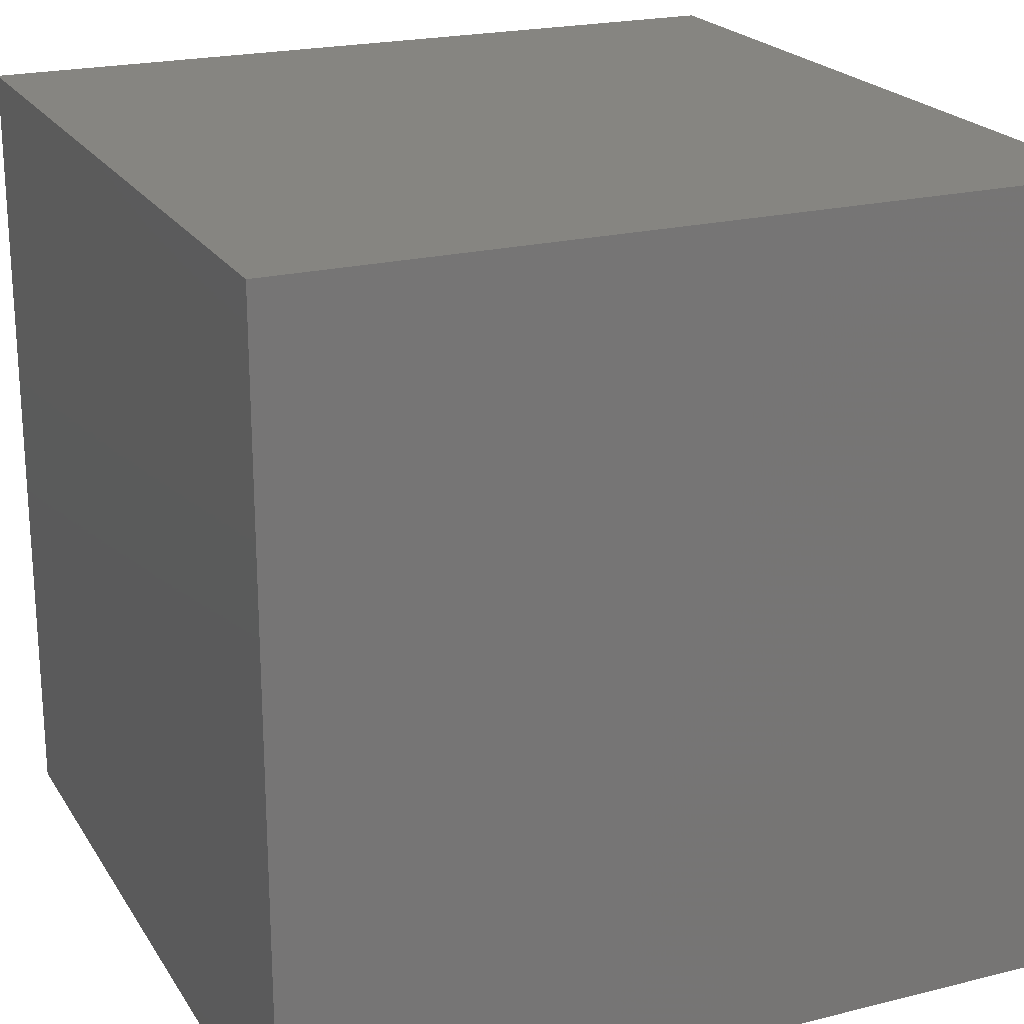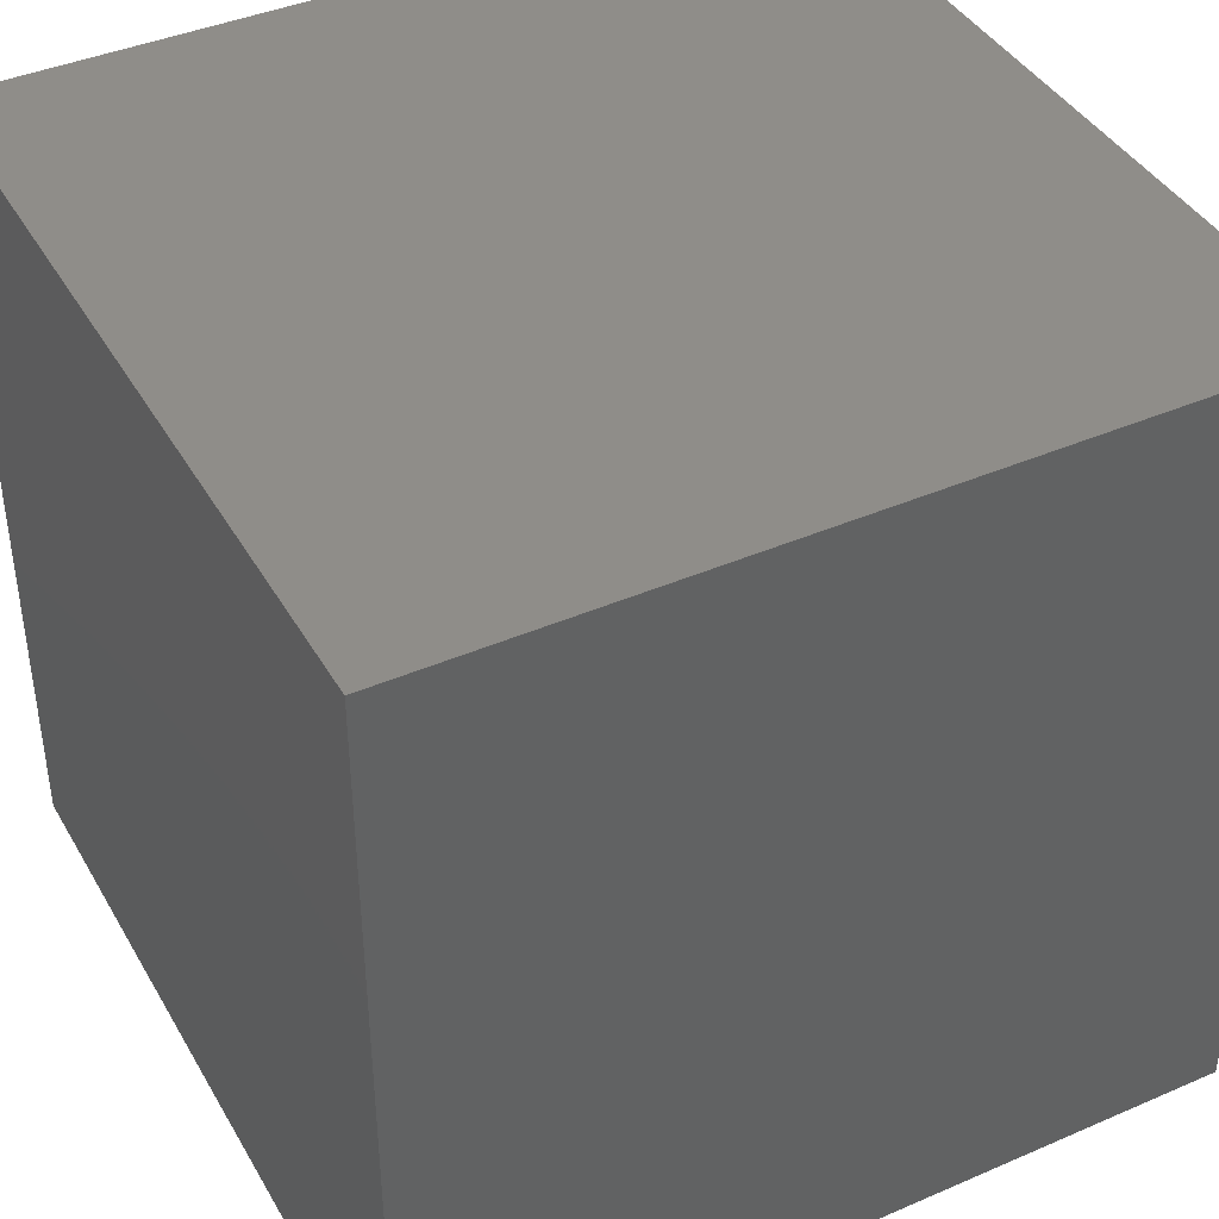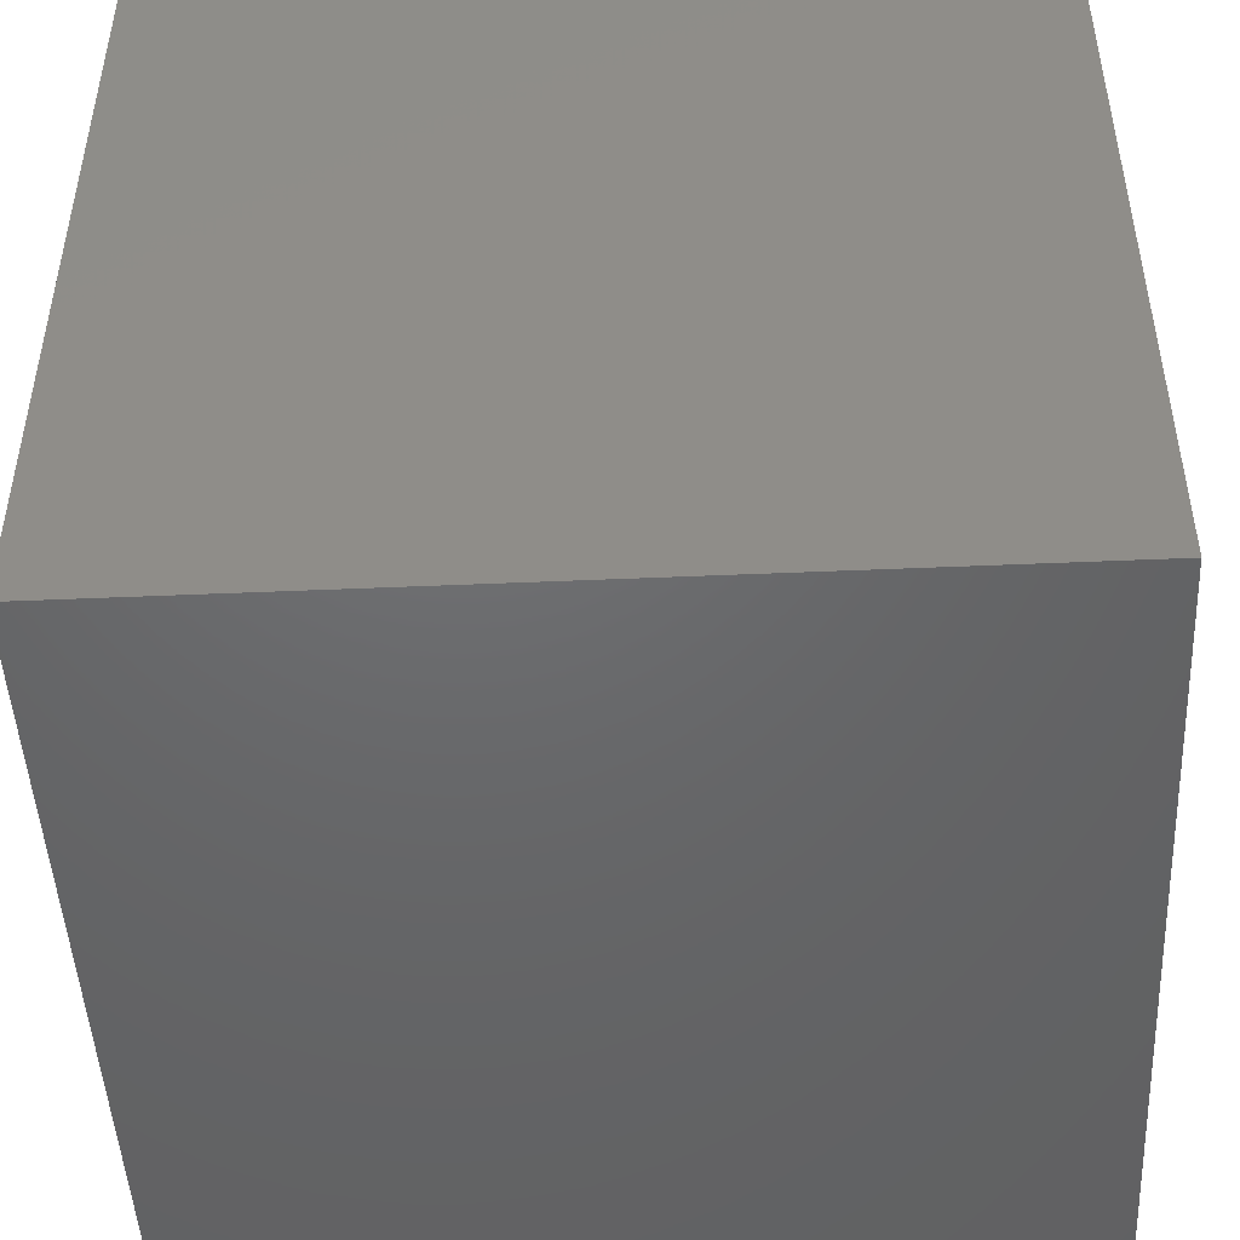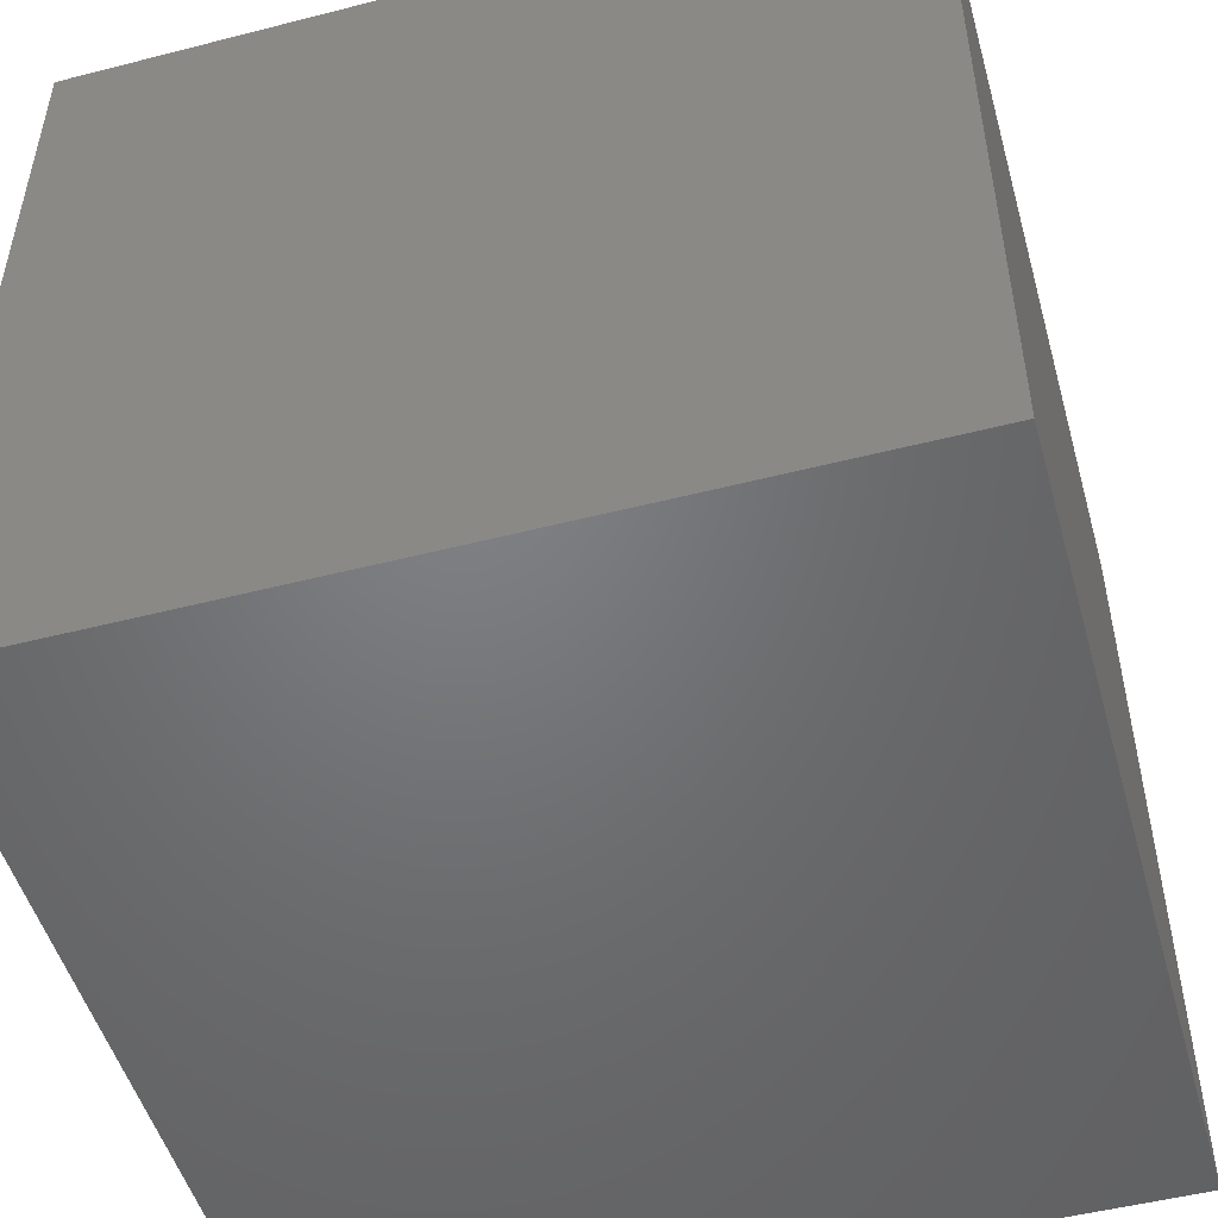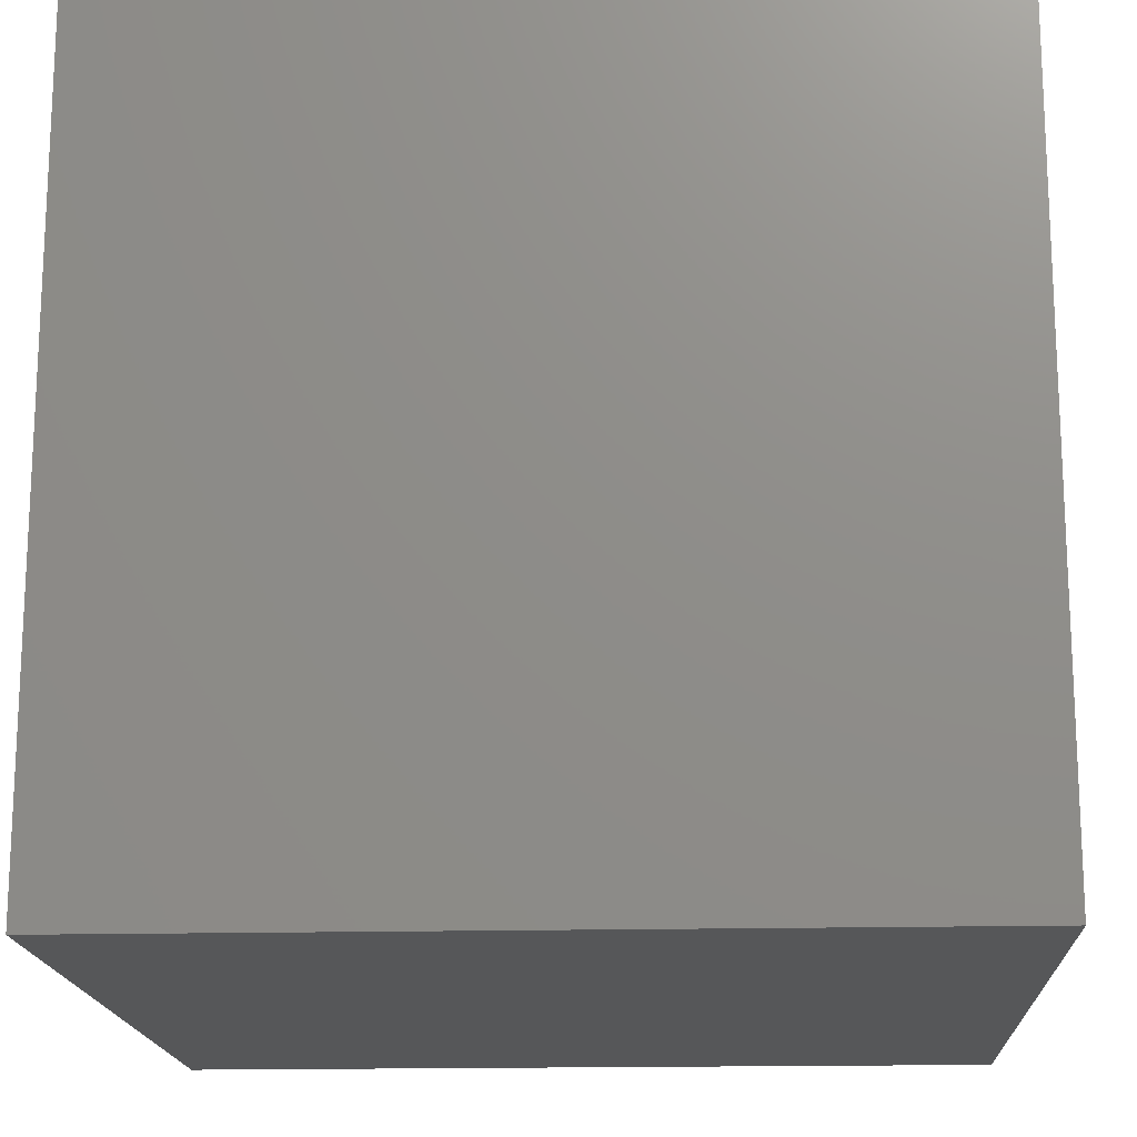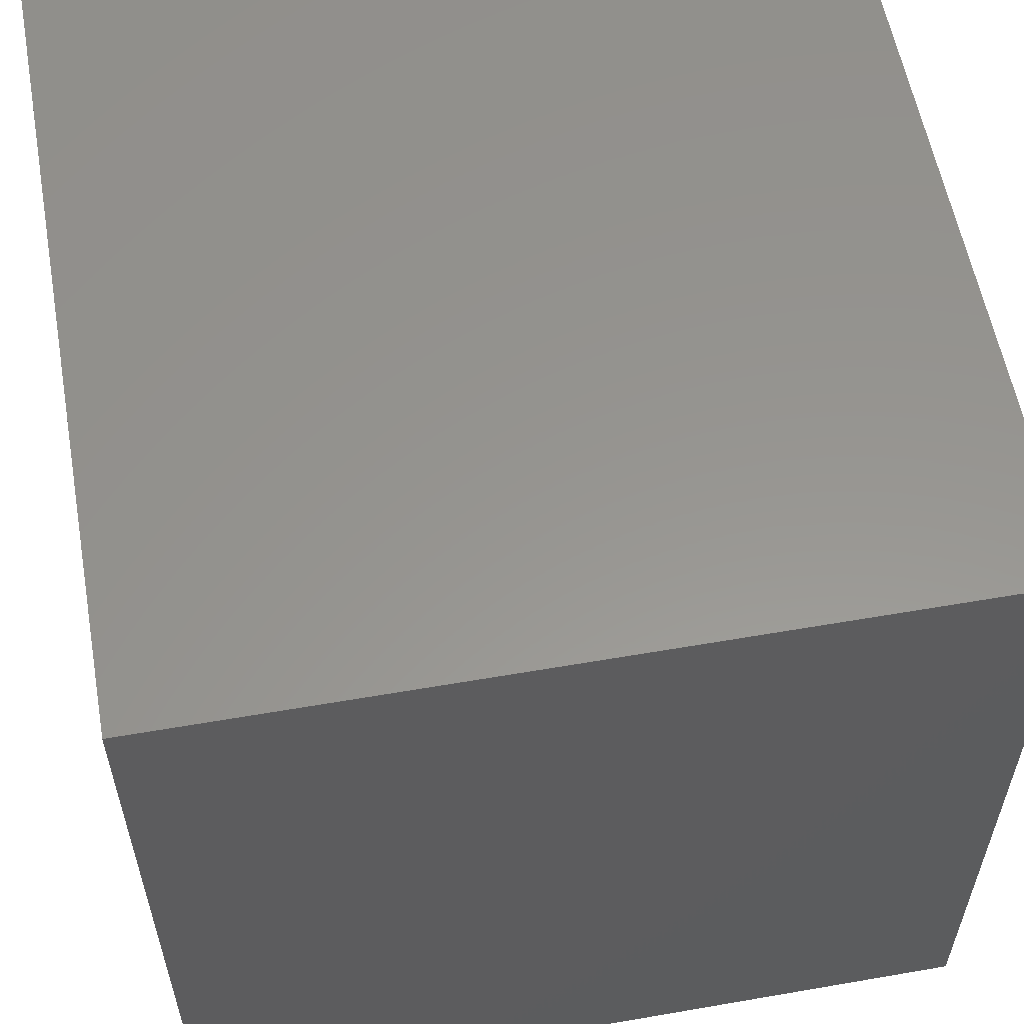
<metadata>
{"format":"stl","ext":"stl","renderer":"f3d","projection":"perspective","resolution":1024,"background":"white","views":[{"elev":21.5,"azim":-113.8,"up":"+Z"},{"elev":41.2,"azim":-27.7,"up":"+Z"},{"elev":-47.7,"azim":-87.2,"up":"+Z"},{"elev":-50.3,"azim":105.7,"up":"+Z"},{"elev":-16.8,"azim":-177.1,"up":"+Z"},{"elev":57.7,"azim":-10.2,"up":"+Y"}]}
</metadata>
<code>
# stl→obj: 8 verts, 12 faces
v 2 1 10
v 1 1 10
v 2 0 10
v 1 0 10
v 2 0 9
v 1 0 9
v 2 1 9
v 1 1 9
f 1 2 3
f 3 2 4
f 5 6 7
f 7 6 8
f 4 6 3
f 3 6 5
f 2 8 4
f 4 8 6
f 1 7 2
f 2 7 8
f 3 5 1
f 1 5 7

</code>
